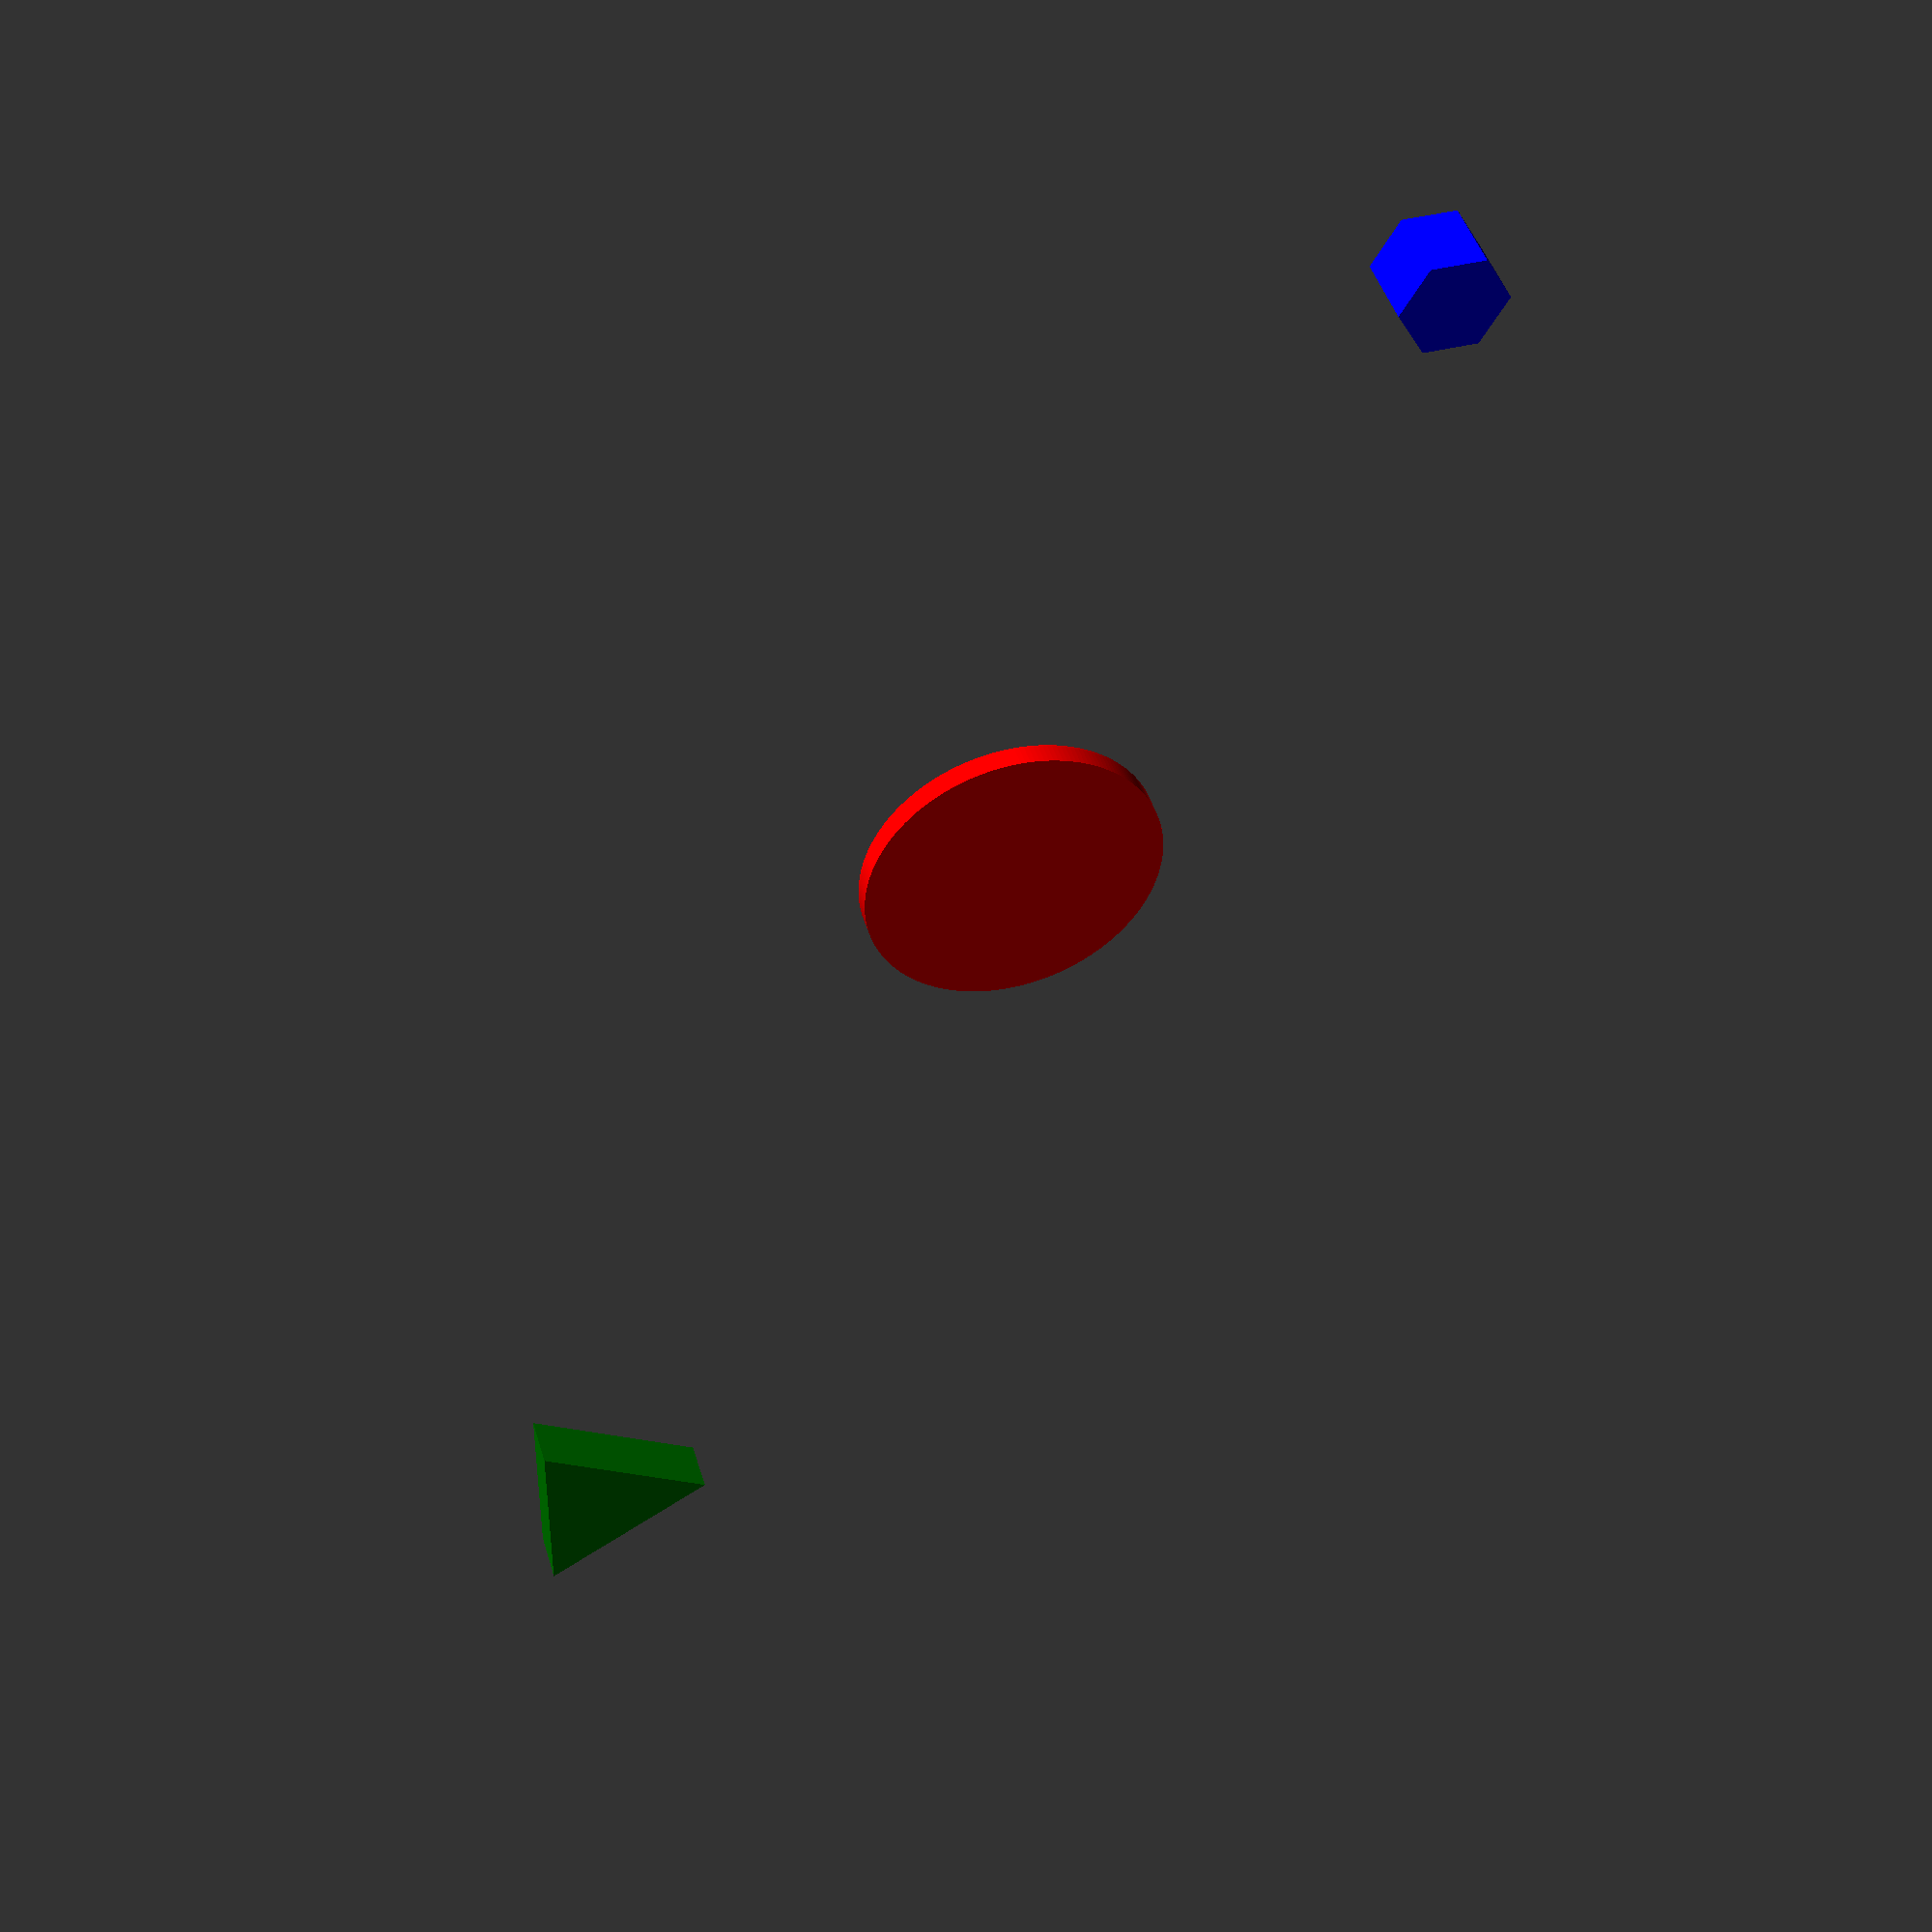
<openscad>
// Moneda en el centro

color("red")
    cylinder(h=3,r=20,$fn=200);
    
// hexágono en los negativos

color("blue")
    translate([-100,0,0])
        cylinder(h=10,r=7,$fn=6);
        
        
        
// triangulo en los positivo

color("green")
    translate([120,0,0])
        cylinder(h=7,r=15,$fn=3);
</openscad>
<views>
elev=134.5 azim=300.6 roll=196.3 proj=p view=solid
</views>
